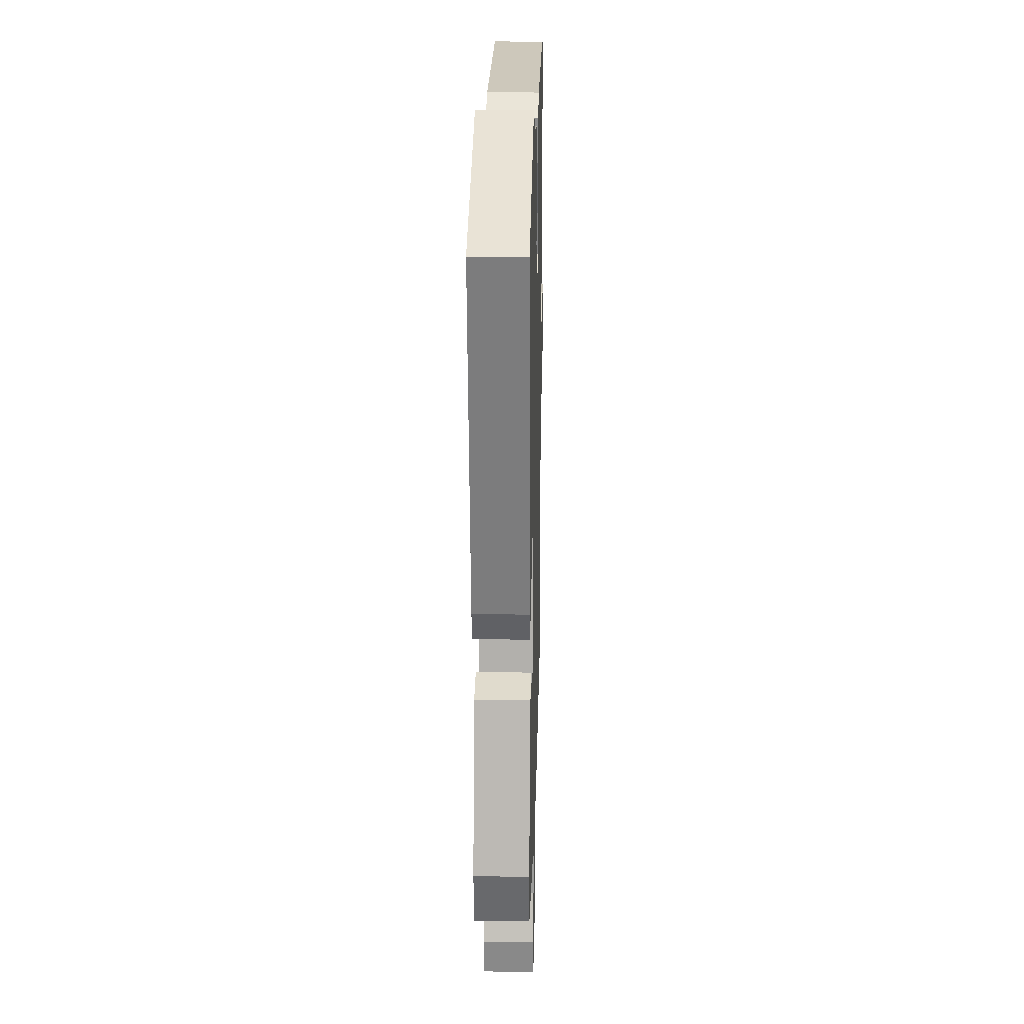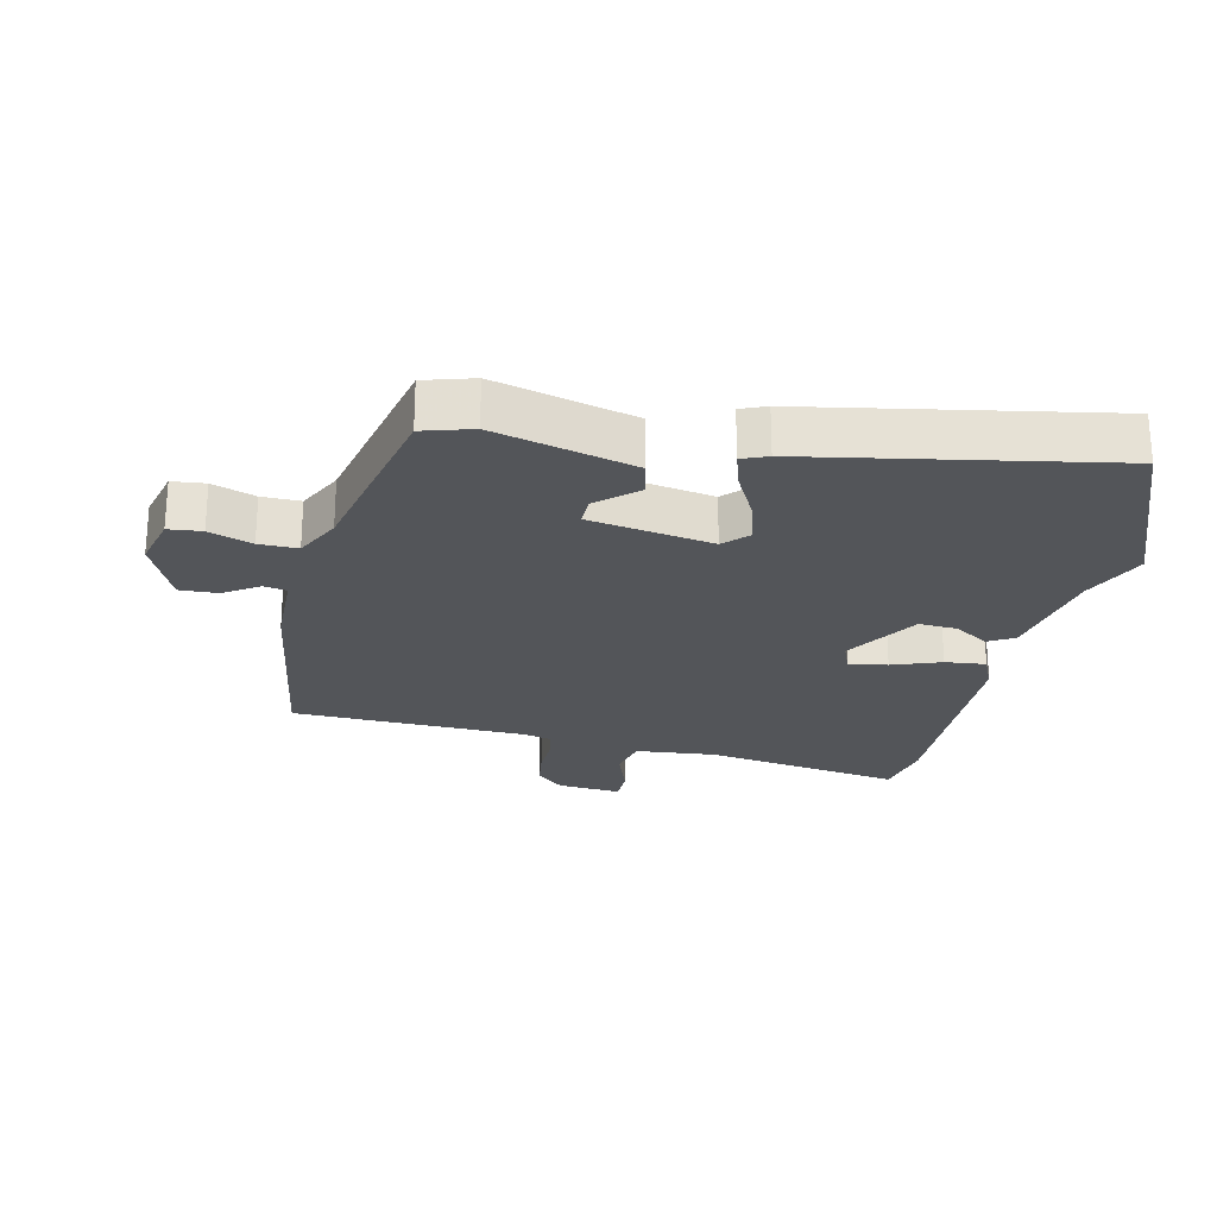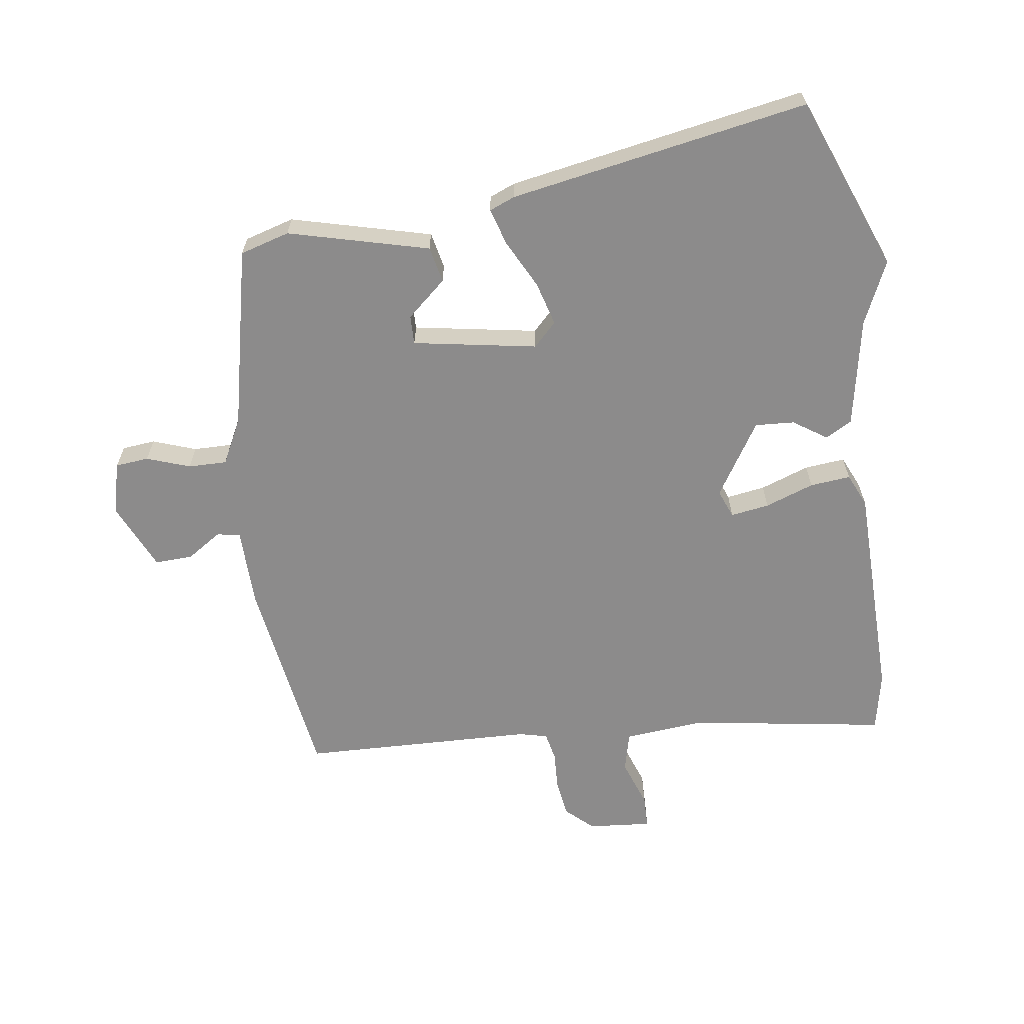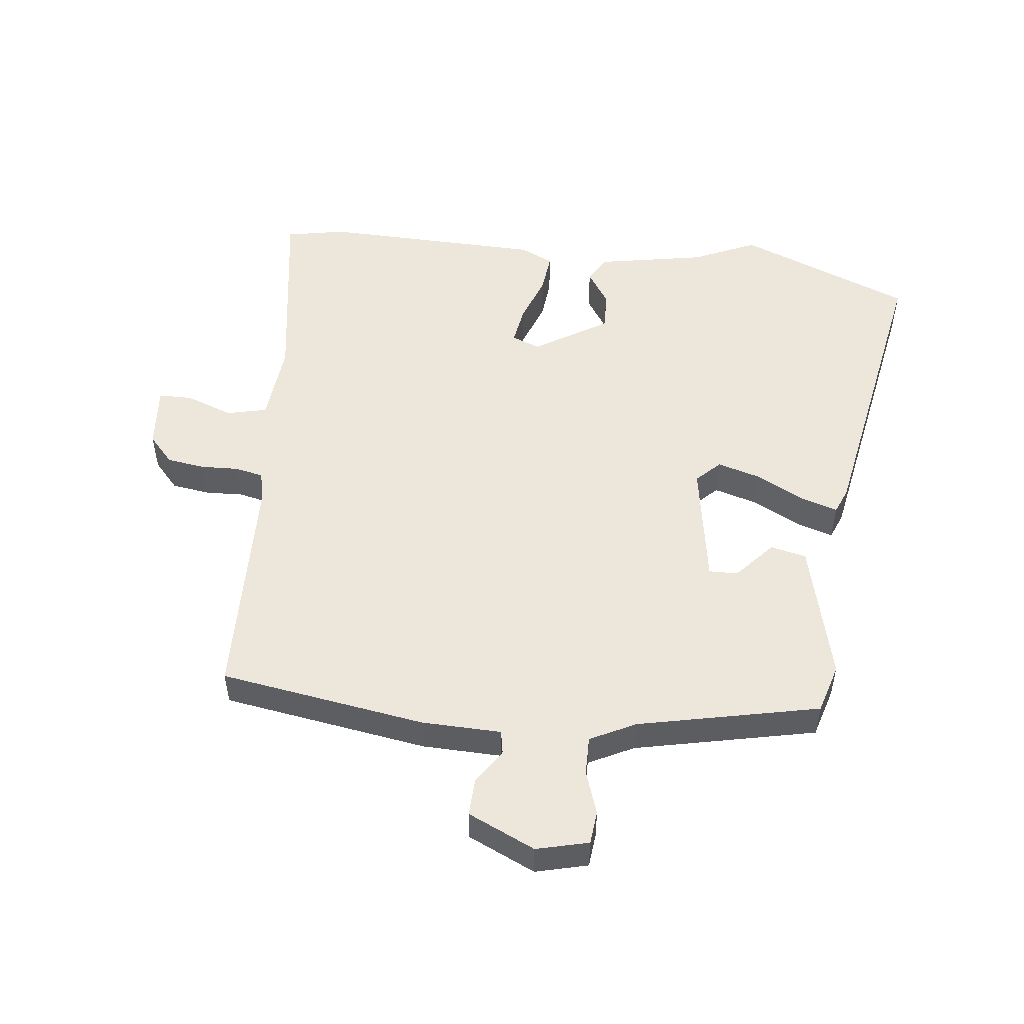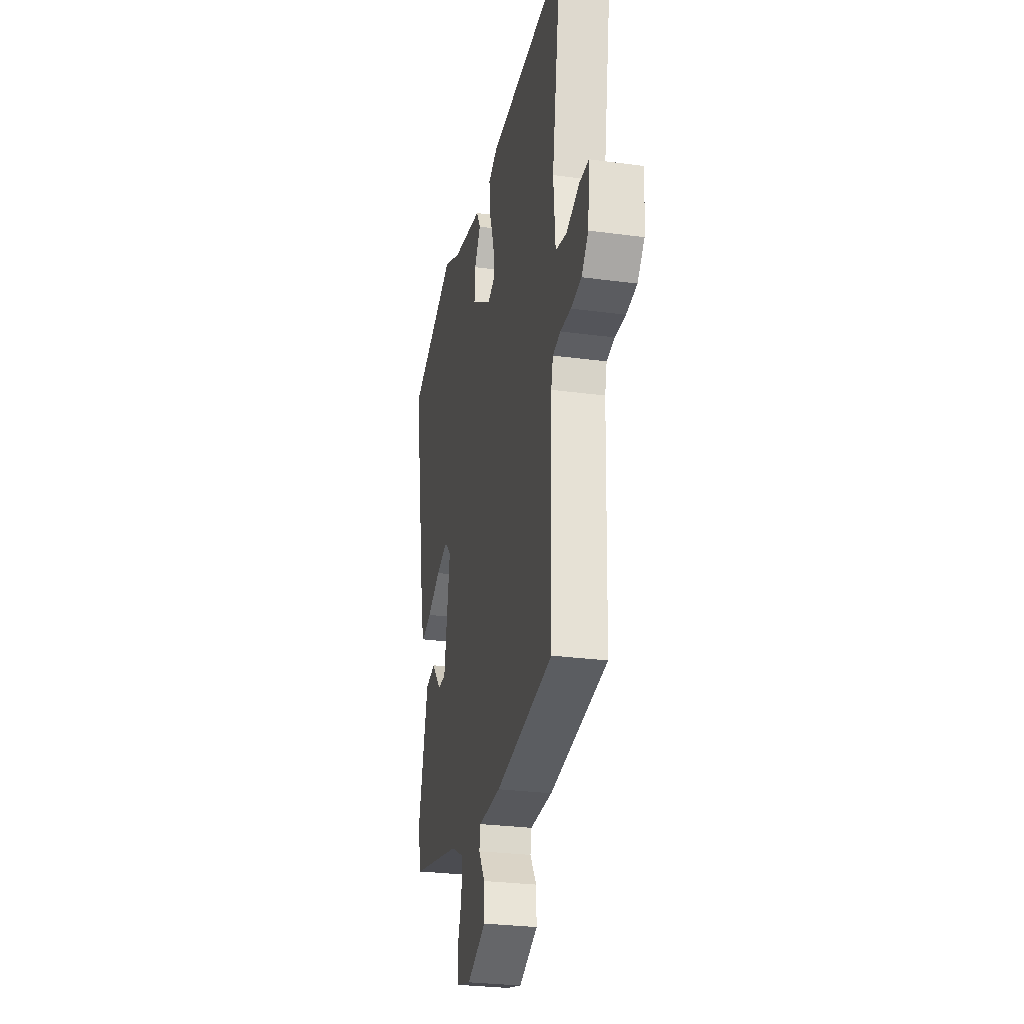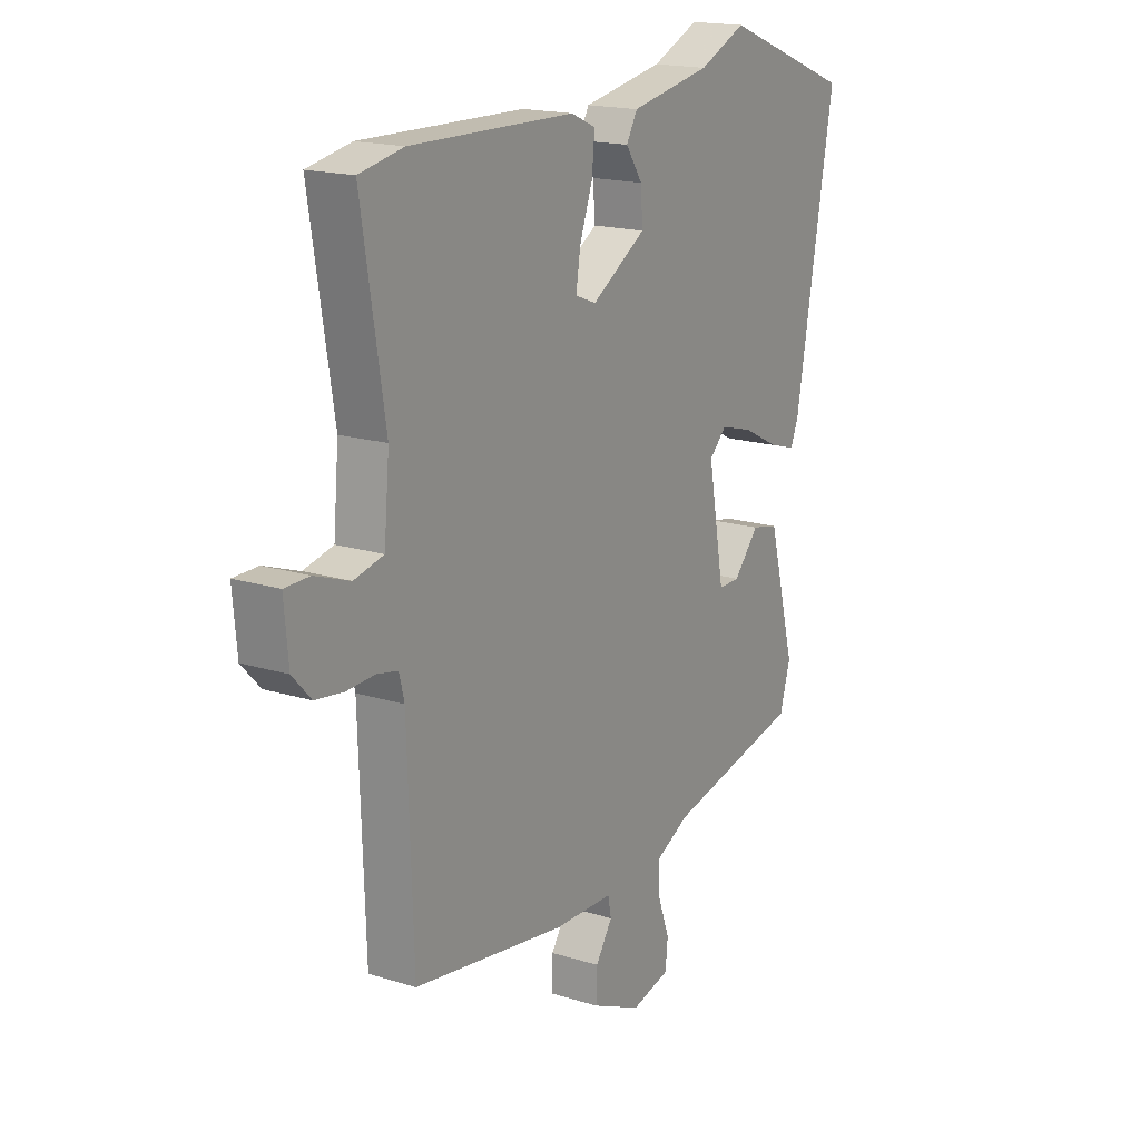
<metadata>
{"format":"obj","ext":"obj","renderer":"f3d","projection":"perspective","resolution":1024,"background":"white","views":[{"elev":21.2,"azim":-88.6,"up":"+Z"},{"elev":-24.5,"azim":-102.2,"up":"+Y"},{"elev":-64.0,"azim":-81.7,"up":"+Y"},{"elev":51.9,"azim":-172.9,"up":"+Y"},{"elev":-27.9,"azim":78.4,"up":"+Z"},{"elev":17.3,"azim":121.8,"up":"+Z"}]}
</metadata>
<code>
v 0.455 0.07 -0.491
v 0.134 0.07 -0.538
v 0.01 0.07 -0.54
v 0.003 0.07 -0.576
v 0.038 0.07 -0.63
v 0.04 0.07 -0.689
v -0.065 0.07 -0.736
v -0.146 0.07 -0.715
v -0.151 0.07 -0.663
v -0.127 0.07 -0.596
v -0.126 0.07 -0.536
v -0.196 0.07 -0.5
v -0.478 0.07 -0.436
v -0.5 0.07 -0.359
v -0.443 0.07 -0.142
v -0.387 0.07 -0.13
v -0.334 0.07 -0.191
v -0.289 0.07 -0.192
v -0.255 0.07 0
v -0.291 0.07 0.036
v -0.359 0.07 0.017
v -0.434 0.07 -0.021
v -0.491 0.07 -0.038
v -0.507 0.07 0.002
v -0.588 0.07 0.466
v -0.317 0.07 0.571
v -0.219 0.07 0.526
v -0.05 0.07 0.493
v -0.027 0.07 0.452
v -0.062 0.07 0.4
v -0.066 0.07 0.339
v 0.048 0.07 0.267
v 0.092 0.07 0.284
v 0.083 0.07 0.344
v 0.056 0.07 0.42
v 0.05 0.07 0.483
v 0.102 0.07 0.506
v 0.446 0.07 0.511
v 0.538 0.07 0.492
v 0.489 0.07 0.187
v 0.5 0.07 0.061
v 0.562 0.07 0.046
v 0.636 0.07 0.072
v 0.688 0.07 0.071
v 0.679 0.07 -0.028
v 0.64 0.07 -0.07
v 0.581 0.07 -0.078
v 0.522 0.07 -0.075
v 0.478 0.07 -0.084
v 0.467 0.07 -0.128
v 0.455 0 -0.491
v 0.134 0 -0.538
v 0.01 0 -0.54
v 0.003 0 -0.576
v 0.038 0 -0.63
v 0.04 0 -0.689
v -0.065 0 -0.736
v -0.146 0 -0.715
v -0.151 0 -0.663
v -0.127 0 -0.596
v -0.126 0 -0.536
v -0.196 0 -0.5
v -0.478 0 -0.436
v -0.5 0 -0.359
v -0.443 0 -0.142
v -0.387 0 -0.13
v -0.334 0 -0.191
v -0.289 0 -0.192
v -0.255 0 0
v -0.291 0 0.036
v -0.359 0 0.017
v -0.434 0 -0.021
v -0.491 0 -0.038
v -0.507 0 0.002
v -0.588 0 0.466
v -0.317 0 0.571
v -0.219 0 0.526
v -0.05 0 0.493
v -0.027 0 0.452
v -0.062 0 0.4
v -0.066 0 0.339
v 0.048 0 0.267
v 0.092 0 0.284
v 0.083 0 0.344
v 0.056 0 0.42
v 0.05 0 0.483
v 0.102 0 0.506
v 0.446 0 0.511
v 0.538 0 0.492
v 0.489 0 0.187
v 0.5 0 0.061
v 0.562 0 0.046
v 0.636 0 0.072
v 0.688 0 0.071
v 0.679 0 -0.028
v 0.64 0 -0.07
v 0.581 0 -0.078
v 0.522 0 -0.075
v 0.478 0 -0.084
v 0.467 0 -0.128
f 46 47 48
f 45 46 48
f 44 45 48
f 43 44 48
f 42 43 48
f 41 42 48 49
f 40 41 49 50
f 38 39 40
f 37 38 40
f 36 37 40
f 35 36 40
f 34 35 40
f 33 34 40 50
f 27 28 29 30
f 27 30 31
f 26 27 31
f 25 26 31
f 24 25 31
f 23 24 31
f 22 23 31
f 21 22 31
f 20 21 31 32
f 15 16 17
f 14 15 17
f 13 14 17
f 12 13 17
f 11 12 17 18
f 8 9 10
f 7 8 10
f 6 7 10
f 5 6 10
f 4 5 10
f 3 4 10 11
f 11 18 19
f 3 11 19
f 2 3 19
f 33 50 1
f 32 33 1
f 20 32 1
f 19 20 1
f 1 2 19
f 98 97 96
f 98 96 95
f 98 95 94
f 98 94 93
f 98 93 92
f 99 98 92 91
f 100 99 91 90
f 90 89 88
f 90 88 87
f 90 87 86
f 90 86 85
f 90 85 84
f 100 90 84 83
f 80 79 78 77
f 81 80 77
f 81 77 76
f 81 76 75
f 81 75 74
f 81 74 73
f 81 73 72
f 81 72 71
f 82 81 71 70
f 67 66 65
f 67 65 64
f 67 64 63
f 67 63 62
f 68 67 62 61
f 60 59 58
f 60 58 57
f 60 57 56
f 60 56 55
f 60 55 54
f 61 60 54 53
f 69 68 61
f 69 61 53
f 69 53 52
f 51 100 83
f 51 83 82
f 51 82 70
f 51 70 69
f 69 52 51
f 1 51 52 2
f 2 52 53 3
f 3 53 54 4
f 4 54 55 5
f 5 55 56 6
f 6 56 57 7
f 7 57 58 8
f 8 58 59 9
f 9 59 60 10
f 10 60 61 11
f 11 61 62 12
f 12 62 63 13
f 13 63 64 14
f 14 64 65 15
f 15 65 66 16
f 16 66 67 17
f 17 67 68 18
f 18 68 69 19
f 19 69 70 20
f 20 70 71 21
f 21 71 72 22
f 22 72 73 23
f 23 73 74 24
f 24 74 75 25
f 25 75 76 26
f 26 76 77 27
f 27 77 78 28
f 28 78 79 29
f 29 79 80 30
f 30 80 81 31
f 31 81 82 32
f 32 82 83 33
f 33 83 84 34
f 34 84 85 35
f 35 85 86 36
f 36 86 87 37
f 37 87 88 38
f 38 88 89 39
f 39 89 90 40
f 40 90 91 41
f 41 91 92 42
f 42 92 93 43
f 43 93 94 44
f 44 94 95 45
f 45 95 96 46
f 46 96 97 47
f 47 97 98 48
f 48 98 99 49
f 49 99 100 50
f 50 100 51 1

</code>
